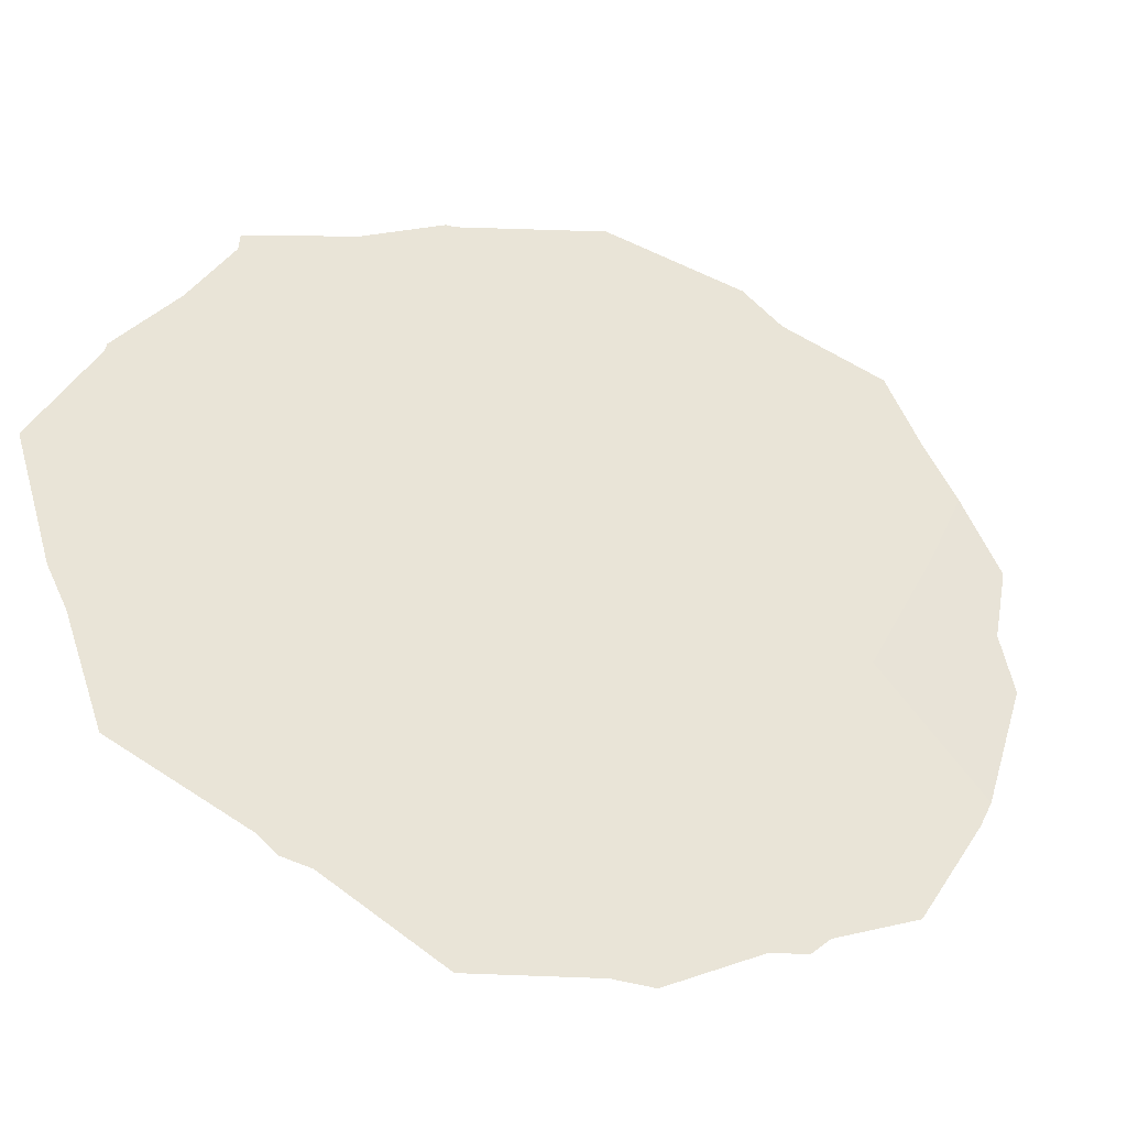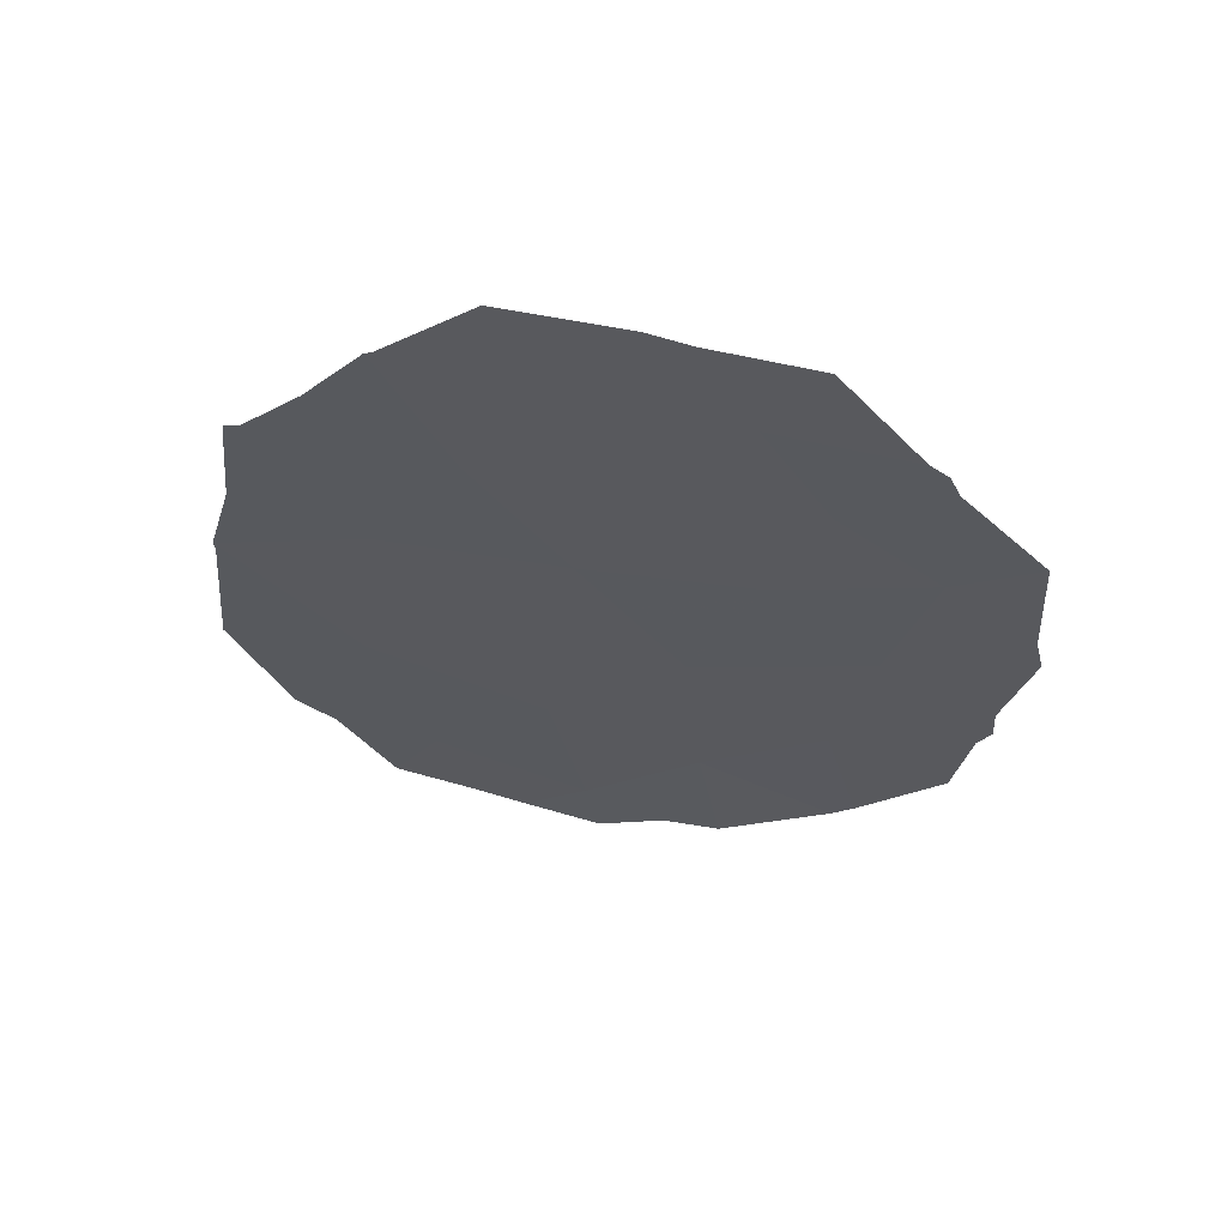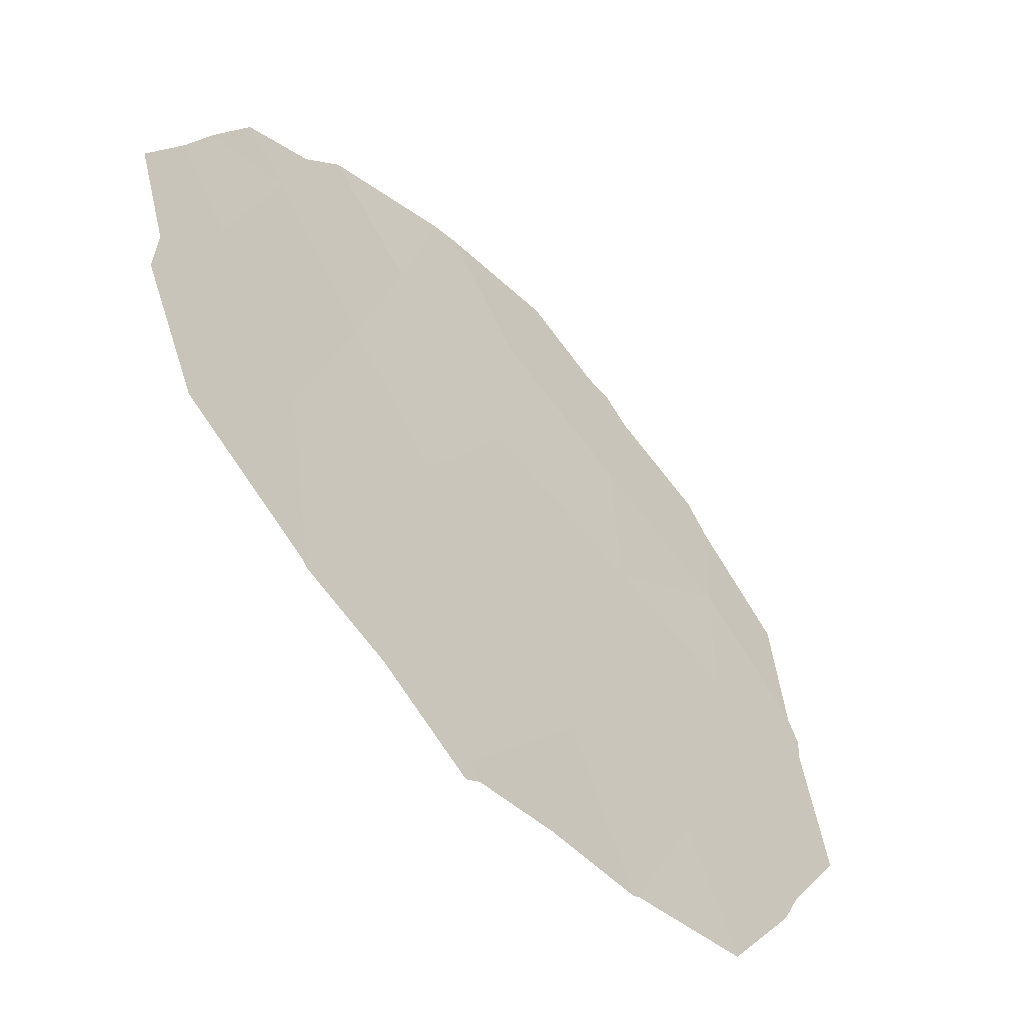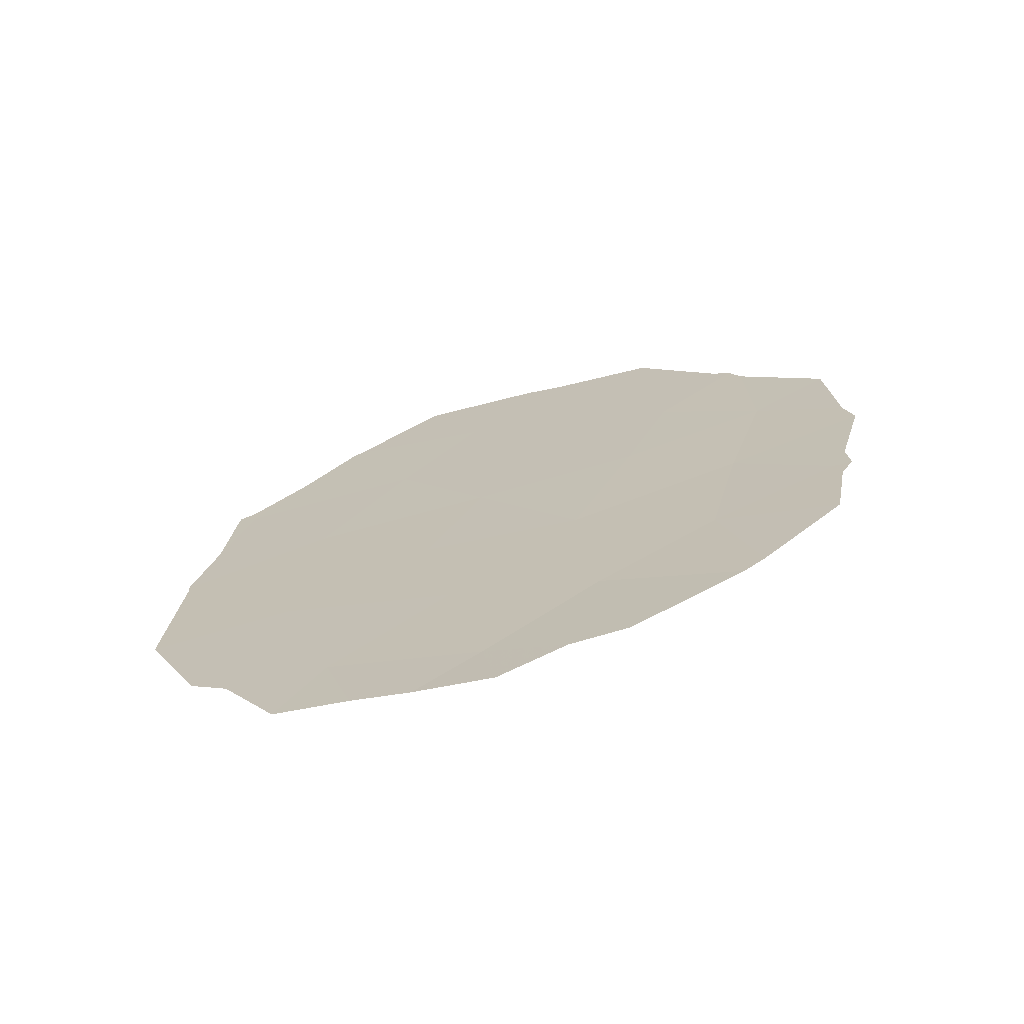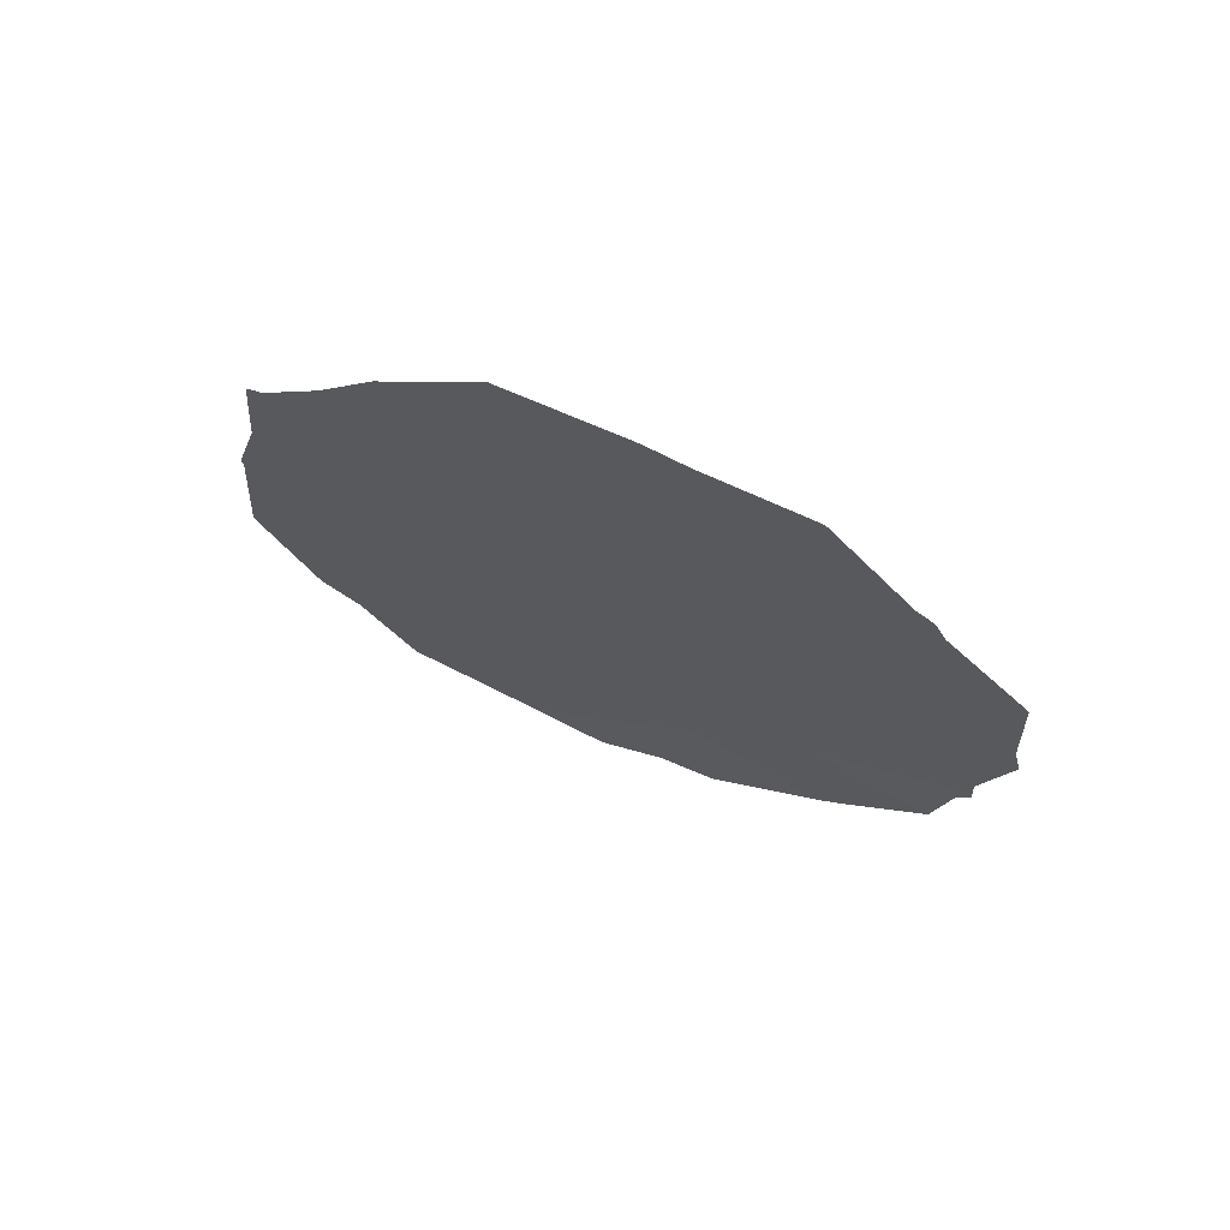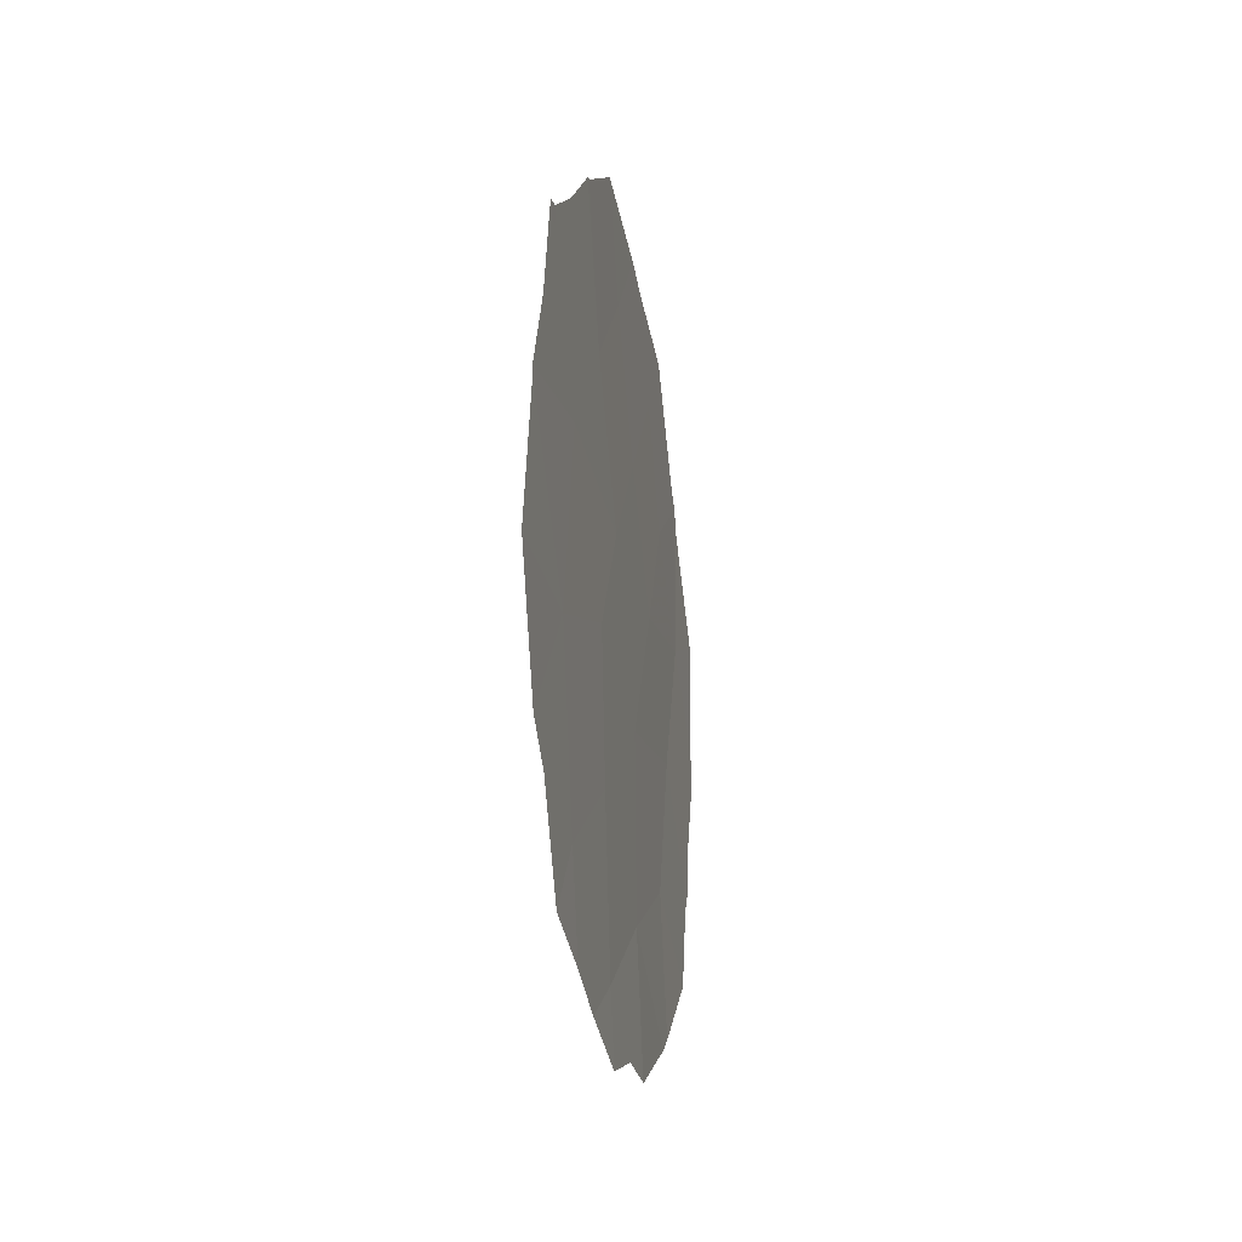
<metadata>
{"format":"obj","ext":"obj","renderer":"f3d","projection":"perspective","resolution":1024,"background":"white","views":[{"elev":-7.1,"azim":63.9,"up":"+Y"},{"elev":58.0,"azim":-48.6,"up":"+Z"},{"elev":76.1,"azim":-32.9,"up":"+Y"},{"elev":-70.7,"azim":-43.5,"up":"+Z"},{"elev":70.3,"azim":-35.8,"up":"+Z"},{"elev":-29.9,"azim":-138.0,"up":"+Z"}]}
</metadata>
<code>
v 93.33 83.59 40.71
v 91.61 86.28 45.81
v 93.12 83.87 42.55
v 95.16 80.6 41.02
v 93.48 83.24 44.13
v 95.38 80.2 42.94
v 94.63 81.37 44.27
v 94.94 80.81 45.88
v 94.47 81.53 47.27
v 92.15 85.51 41.59
v 96.01 79.15 41.83
v 92.56 84.9 39.38
v 94.21 82.11 42.27
v 93.37 83.33 47.29
v 95.64 79.71 44.85
v 93.59 83.21 38.66
v 94.35 81.94 39.93
v 93.96 82.42 45.68
v 92.83 84.26 45.83
v 92.27 85.25 44.1
v 96.14 78.95 41.81
v 96.05 79.09 41.52
v 91.88 86.03 39.52
v 91.61 86.46 39.9
v 91.21 87.08 41.45
v 92.34 85 47.66
v 92.38 84.93 47.69
v 91.96 85.67 46.74
v 91.58 86.32 46.02
v 95.38 80.04 47.1
v 95.5 79.85 46.94
v 94.1 82.11 48.52
v 94.81 80.94 48.39
v 91.42 86.64 44.59
v 91.46 86.53 45.7
v 95.26 80.45 39.1
v 94.49 81.67 38.21
v 91.47 86.5 45.96
v 91.26 86.93 43.48
v 91.28 86.91 43.38
v 96.29 78.65 43.53
v 96.22 78.74 43.99
v 92.26 85.43 38.4
v 92.76 84.59 38.2
v 93.15 83.94 38
v 95.95 79.28 40.42
v 95.41 80.21 39.34
v 92.99 83.91 48.7
v 93.82 82.56 48.63
v 95.58 79.73 46.63
v 96.15 78.81 45.5
v 93.67 83.05 37.78
v 94.11 82.31 38.19
v 96.12 78.97 42.25
f 19 20 5
f 20 10 3
f 6 13 4
f 11 22 21
f 12 10 24
f 12 24 23
f 10 25 24
f 19 14 27
f 19 27 26
f 7 5 13
f 4 13 17
f 2 28 29
f 9 8 31
f 9 31 30
f 9 33 32
f 9 30 33
f 19 2 20
f 2 35 34
f 17 37 36
f 2 38 35
f 10 20 39
f 10 39 40
f 10 1 3
f 10 40 25
f 15 6 41
f 15 41 42
f 12 23 43
f 8 9 18
f 19 18 14
f 7 8 18
f 7 18 5
f 2 29 38
f 16 12 44
f 16 44 45
f 4 11 6
f 5 3 13
f 20 3 5
f 7 15 8
f 4 47 46
f 14 48 27
f 15 7 6
f 1 13 3
f 14 49 48
f 14 9 32
f 14 32 49
f 15 51 50
f 8 15 50
f 8 50 31
f 10 12 1
f 15 42 51
f 9 14 18
f 16 52 53
f 16 45 52
f 16 1 12
f 12 43 44
f 17 13 1
f 4 17 36
f 4 36 47
f 18 19 5
f 17 16 53
f 17 53 37
f 16 17 1
f 7 13 6
f 11 21 54
f 6 11 54
f 6 54 41
f 2 19 26
f 2 26 28
f 20 2 34
f 20 34 39
f 11 4 46
f 11 46 22

</code>
